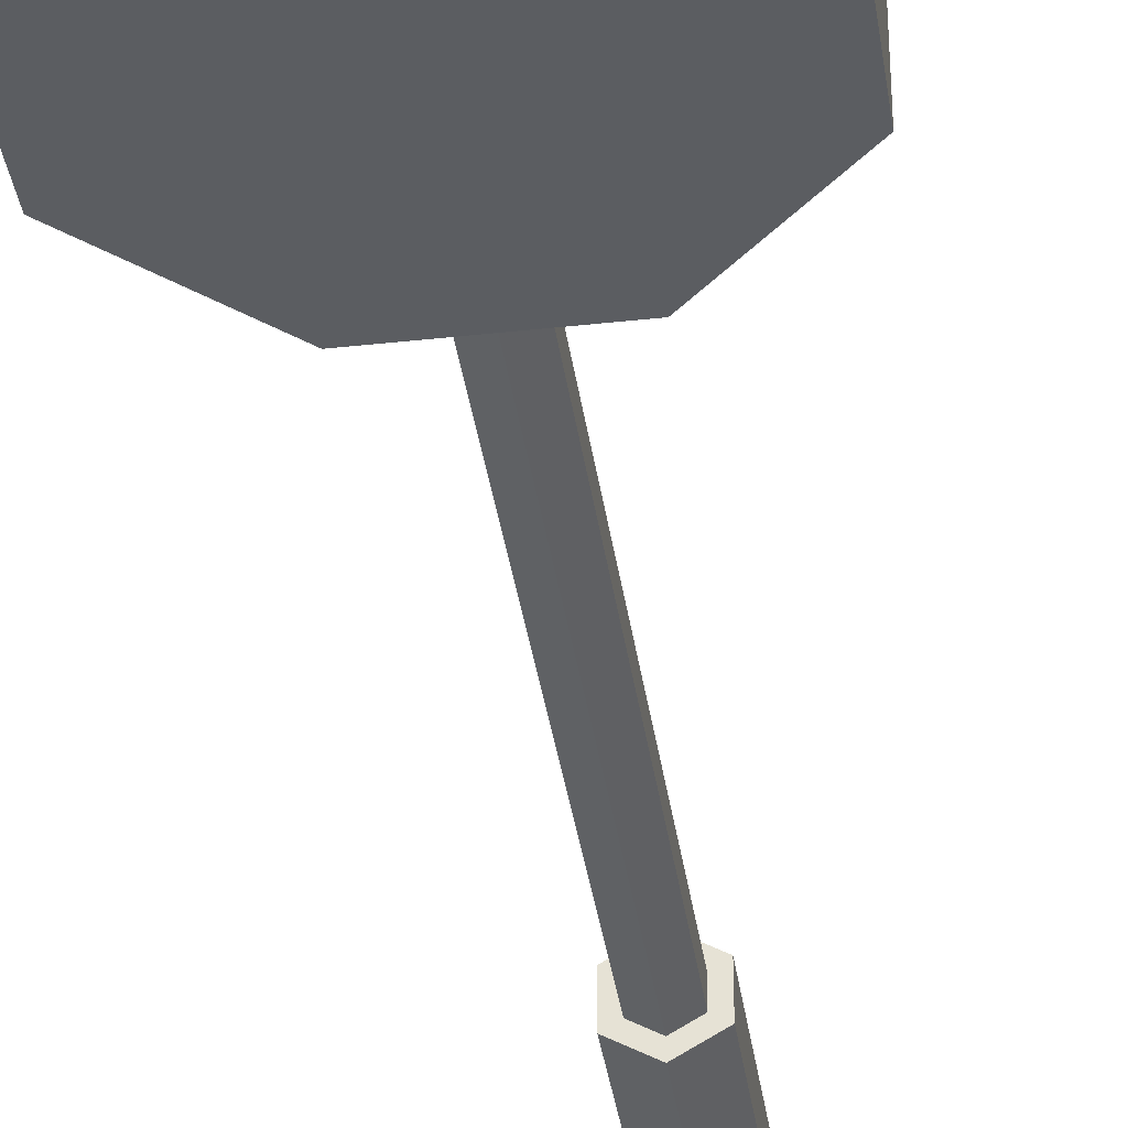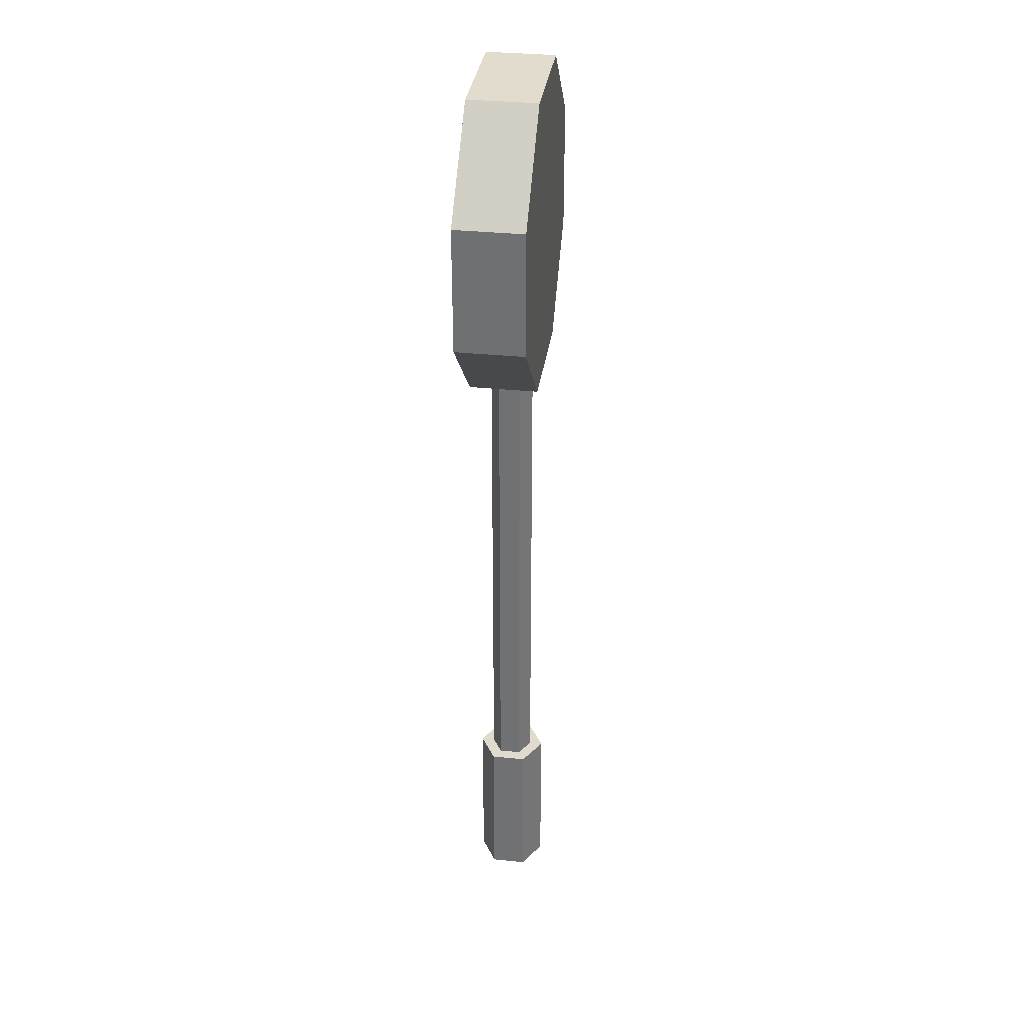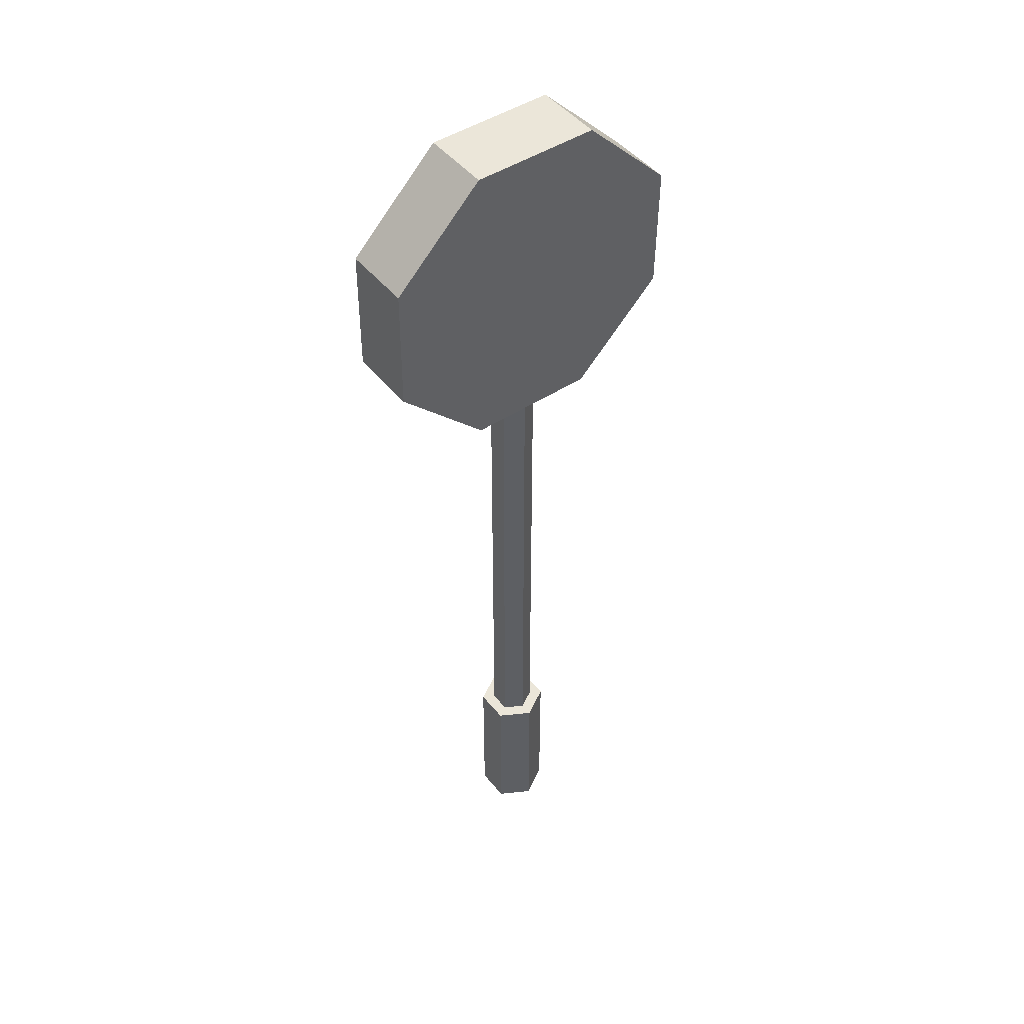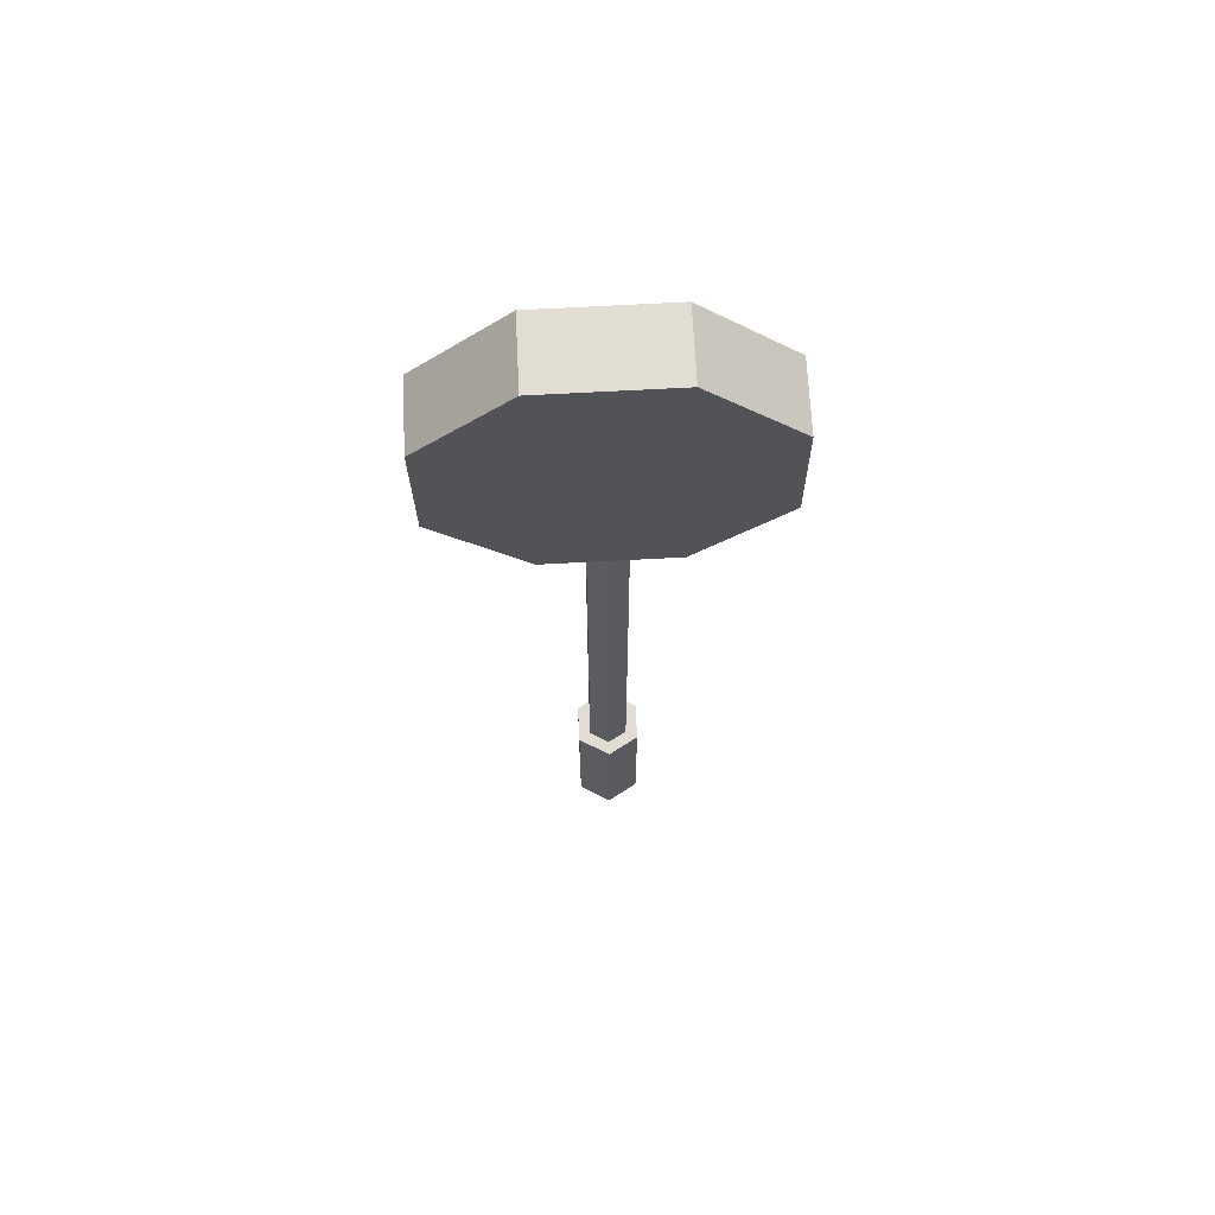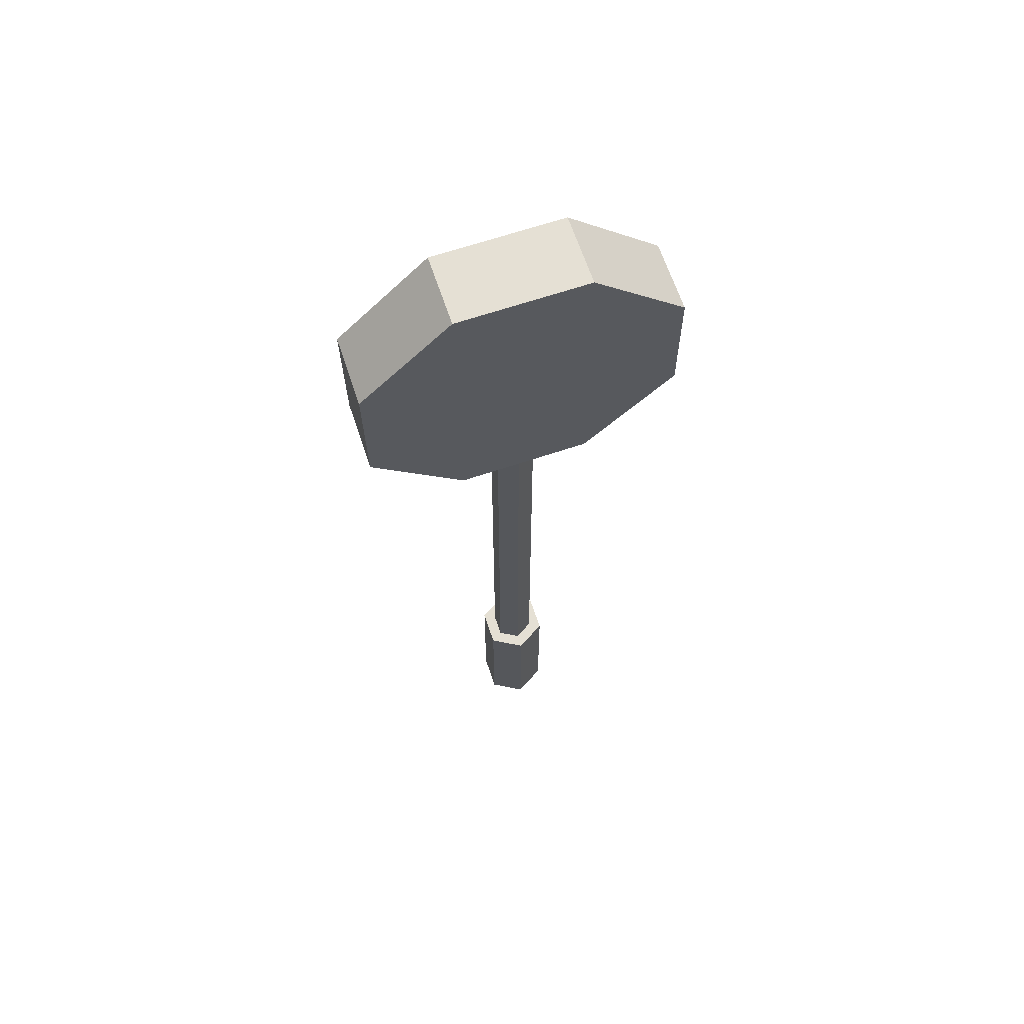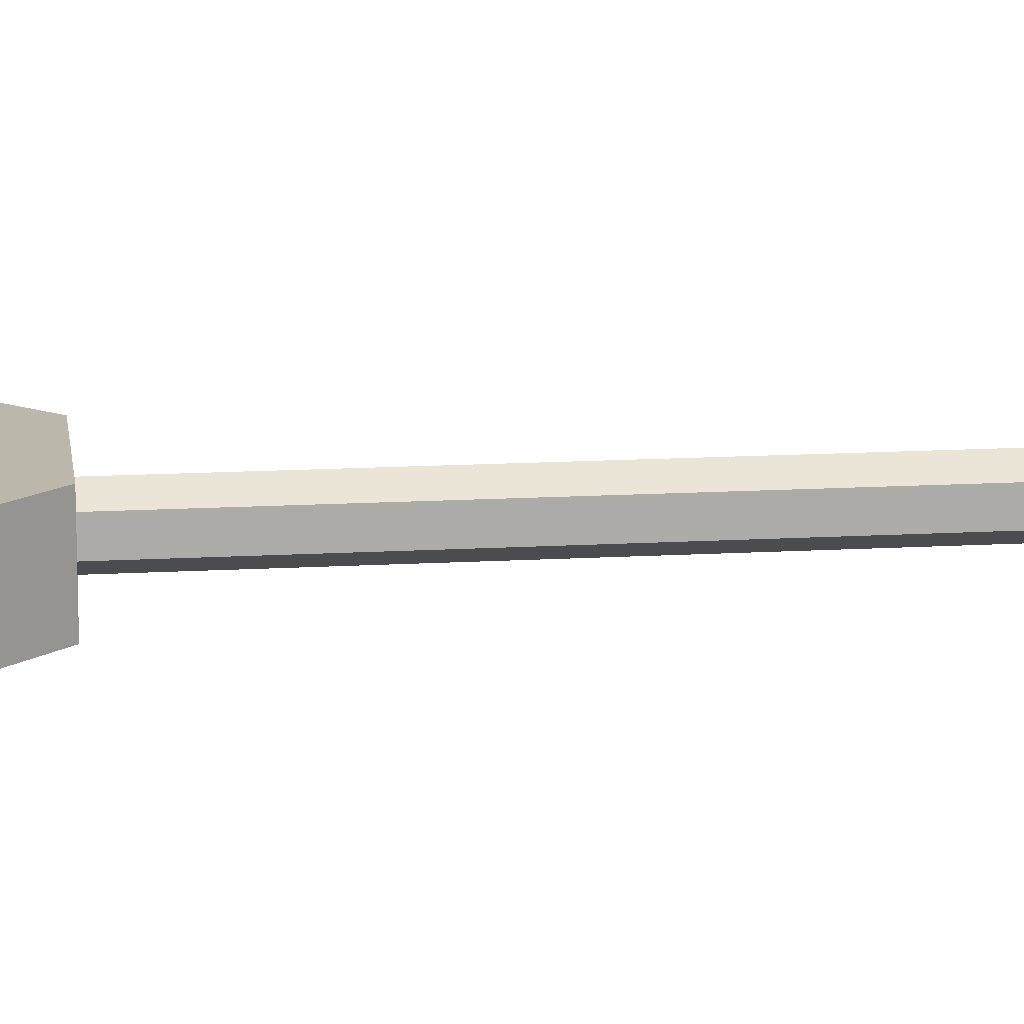
<metadata>
{"format":"obj","ext":"obj","renderer":"f3d","projection":"perspective","resolution":1024,"background":"white","views":[{"elev":-36.1,"azim":-172.1,"up":"+Z"},{"elev":33.6,"azim":98.0,"up":"+Y"},{"elev":47.1,"azim":-36.8,"up":"+Y"},{"elev":68.1,"azim":177.1,"up":"+Y"},{"elev":65.4,"azim":161.5,"up":"+Y"},{"elev":14.2,"azim":-97.4,"up":"+Z"}]}
</metadata>
<code>
o SignBoard_03_Cylinder.019
v -3.1e-05 -7.665 -0.5513
v -3.1e-05 -5.066 -0.5513
v 0.4774 -7.665 -0.2757
v 0.4774 -5.066 -0.2757
v 0.4774 -7.665 0.2757
v 0.4774 -5.066 0.2757
v -3.1e-05 -7.665 0.5513
v -3.1e-05 -5.066 0.5513
v -0.4775 -7.665 0.2757
v -0.4775 -5.066 0.2757
v -0.4775 -7.665 -0.2757
v -0.4775 -5.066 -0.2757
v 0.293 -5.066 -0.1692
v -3.1e-05 -5.066 -0.3384
v -0.2931 -5.066 -0.1692
v -0.2931 -5.066 0.1692
v -3.1e-05 -5.066 0.3384
v 0.293 -5.066 0.1692
v 0.293 3.457 -0.1692
v -3.1e-05 3.457 -0.3384
v 0.293 3.457 0.1692
v -0.2931 3.457 -0.1692
v -0.2931 3.457 0.1692
v -3.1e-05 3.457 0.3384
v 1 7.743 -0.5369
v 1 7.743 0.5369
v 2.38 6.343 -0.5369
v 2.38 6.343 0.5369
v 2.366 4.377 -0.5369
v 2.366 4.377 0.5369
v 0.9657 2.997 -0.5369
v 0.9657 2.997 0.5369
v -1 3.012 -0.5369
v -1 3.012 0.5369
v -2.38 4.412 -0.5369
v -2.38 4.412 0.5369
v -2.366 6.378 -0.5369
v -2.366 6.378 0.5369
v -0.9656 7.758 -0.5369
v -0.9656 7.758 0.5369
f 26 27 25
f 28 29 27
f 30 31 29
f 32 33 31
f 33 36 35
f 35 38 37
f 30 26 38
f 37 40 39
f 39 26 25
f 27 31 35
f 26 28 27
f 28 30 29
f 30 32 31
f 32 34 33
f 33 34 36
f 35 36 38
f 30 28 26
f 26 40 38
f 38 36 30
f 36 34 30
f 34 32 30
f 37 38 40
f 39 40 26
f 39 25 27
f 27 29 31
f 31 33 35
f 35 37 39
f 39 27 35
f 2 3 1
f 4 5 3
f 6 7 5
f 8 9 7
f 15 20 14
f 10 11 9
f 12 1 11
f 3 7 11
f 4 14 13
f 12 14 2
f 10 15 12
f 8 16 10
f 6 17 8
f 4 18 6
f 20 23 21
f 14 19 13
f 18 24 17
f 16 22 15
f 13 21 18
f 17 23 16
f 2 4 3
f 4 6 5
f 6 8 7
f 8 10 9
f 15 22 20
f 10 12 11
f 12 2 1
f 11 1 3
f 3 5 7
f 7 9 11
f 4 2 14
f 12 15 14
f 10 16 15
f 8 17 16
f 6 18 17
f 4 13 18
f 21 19 20
f 20 22 23
f 23 24 21
f 14 20 19
f 18 21 24
f 16 23 22
f 13 19 21
f 17 24 23

</code>
